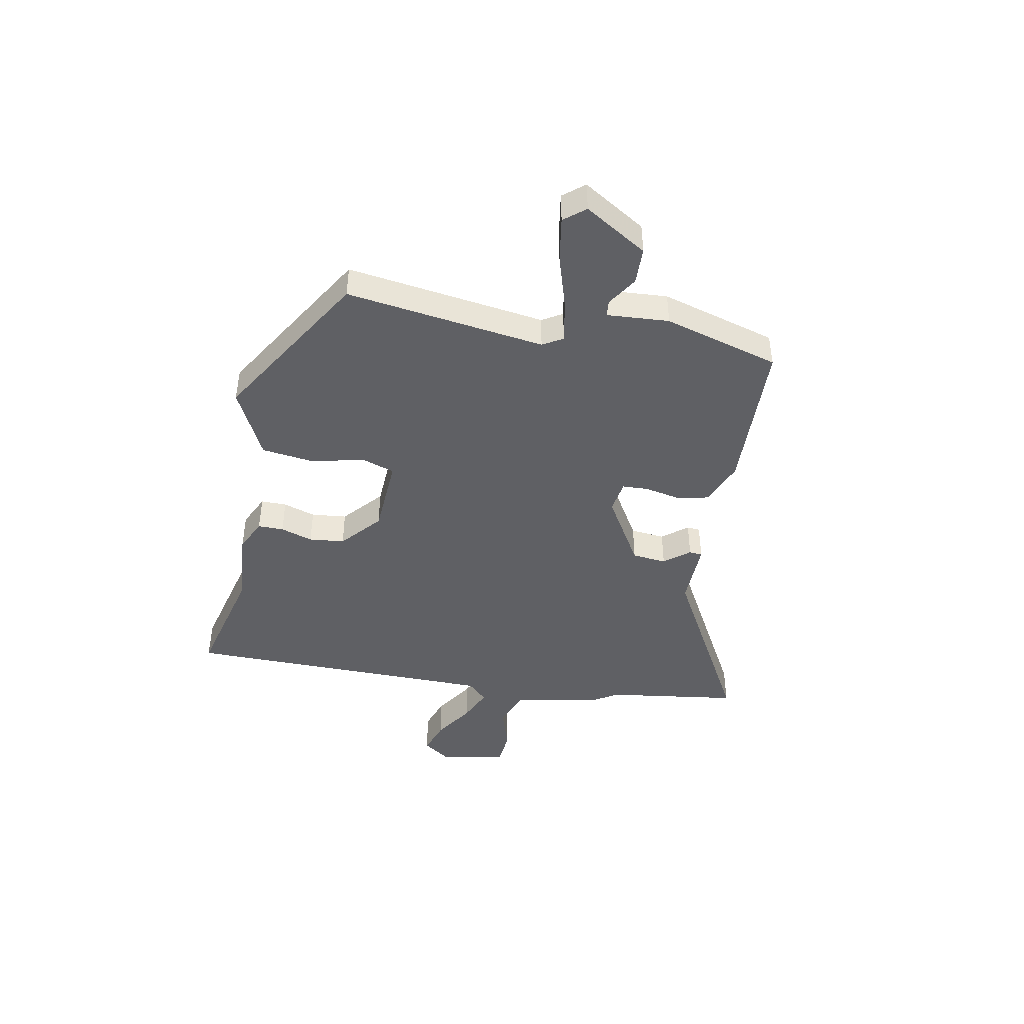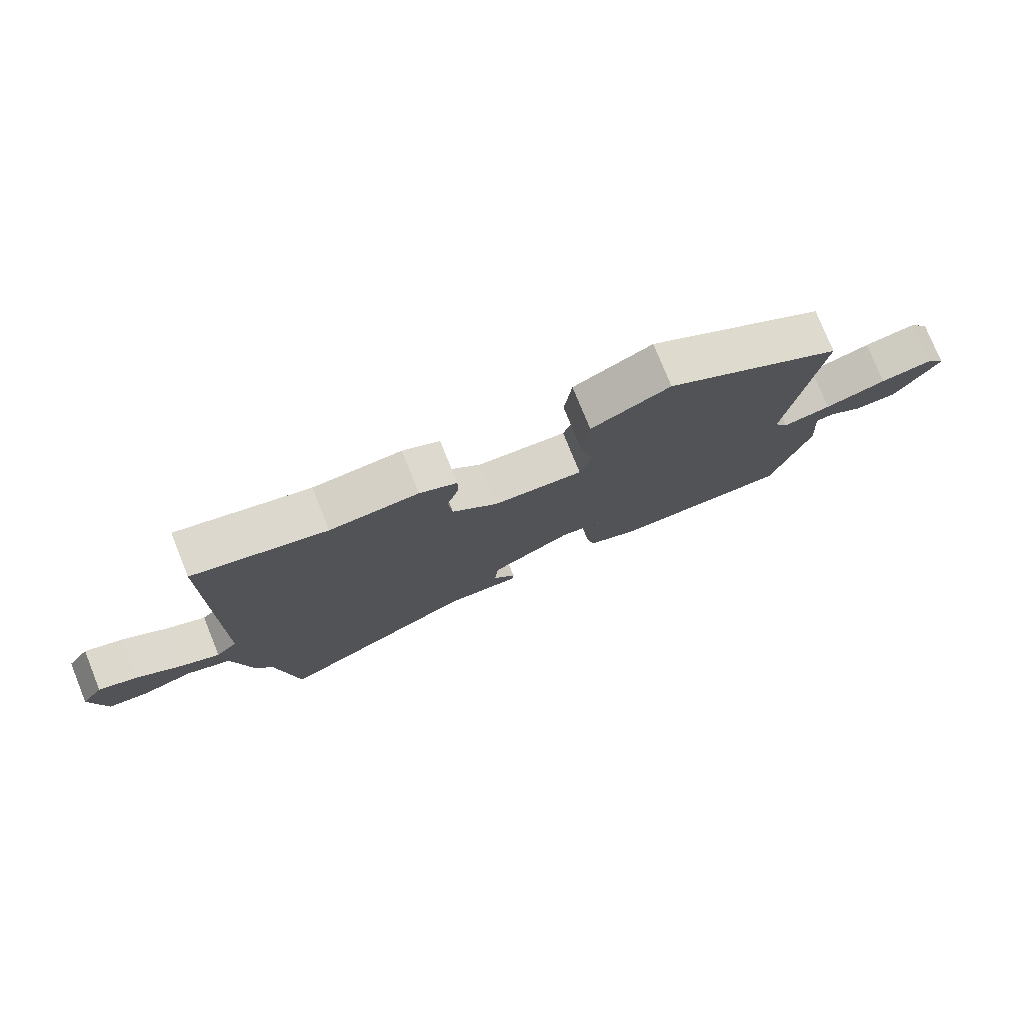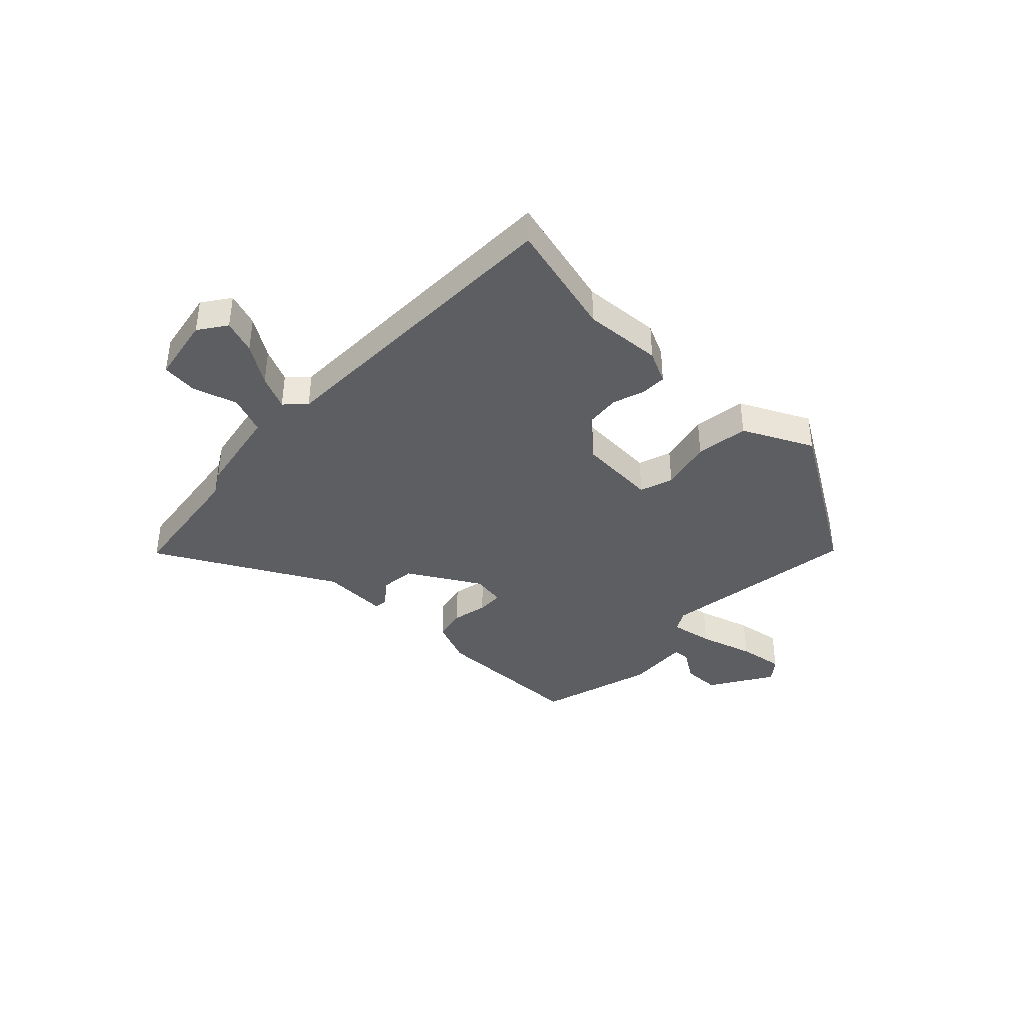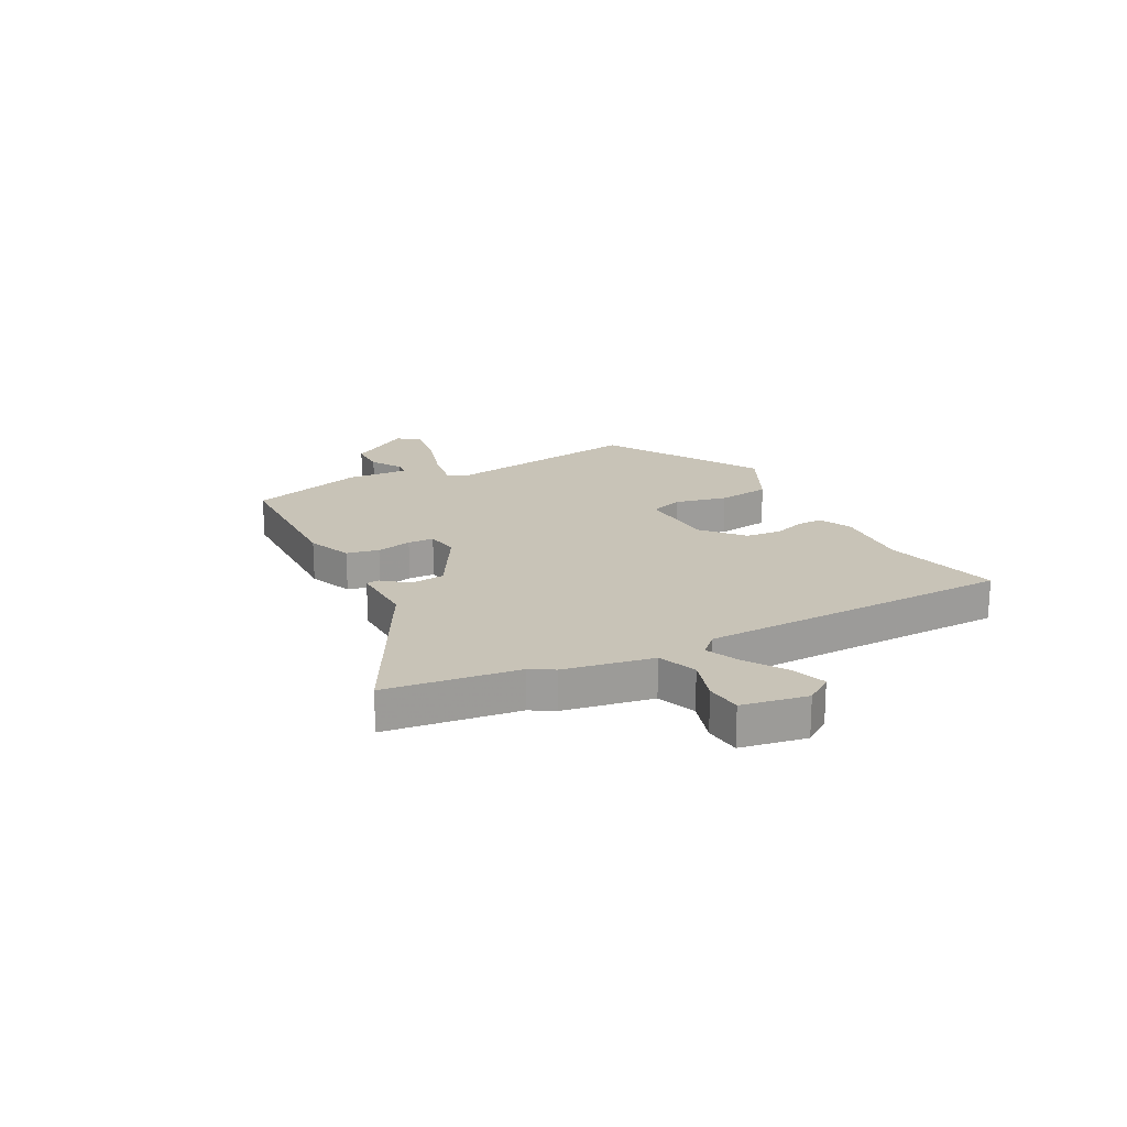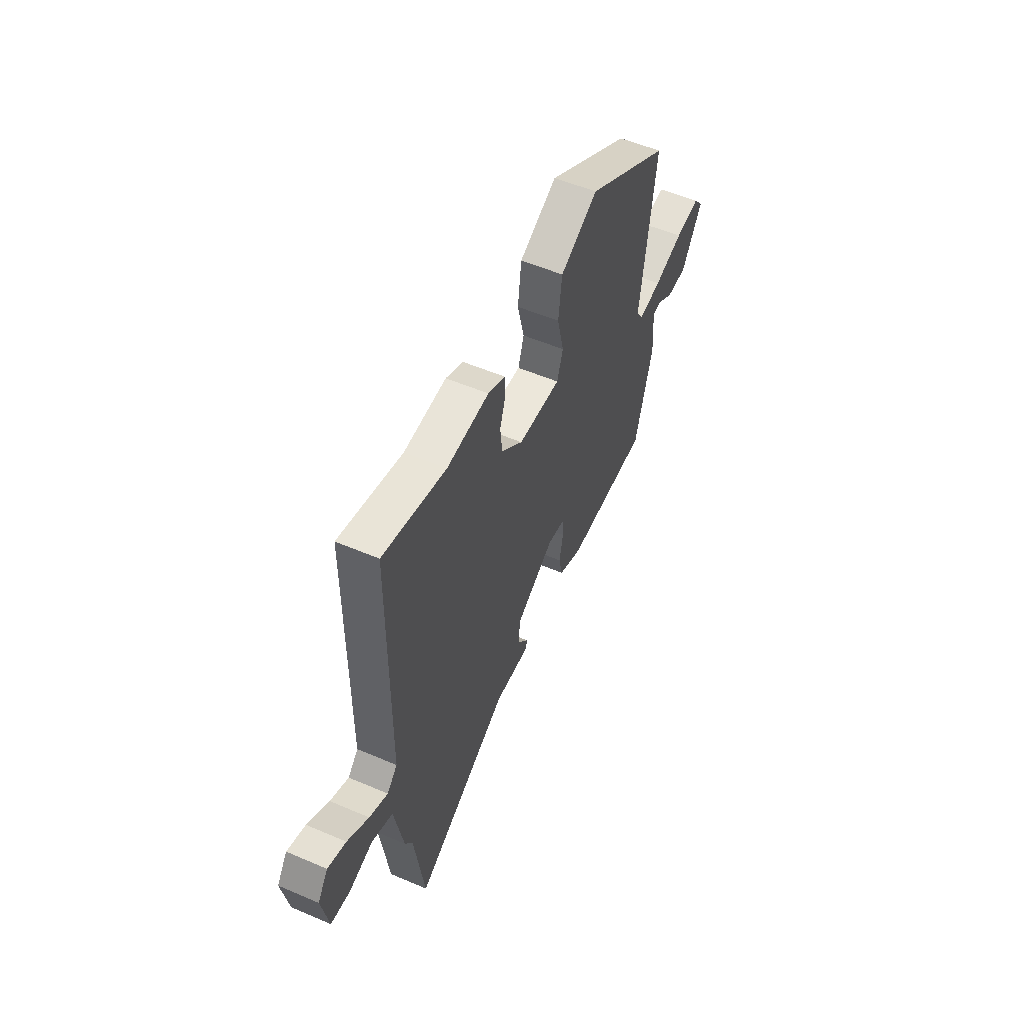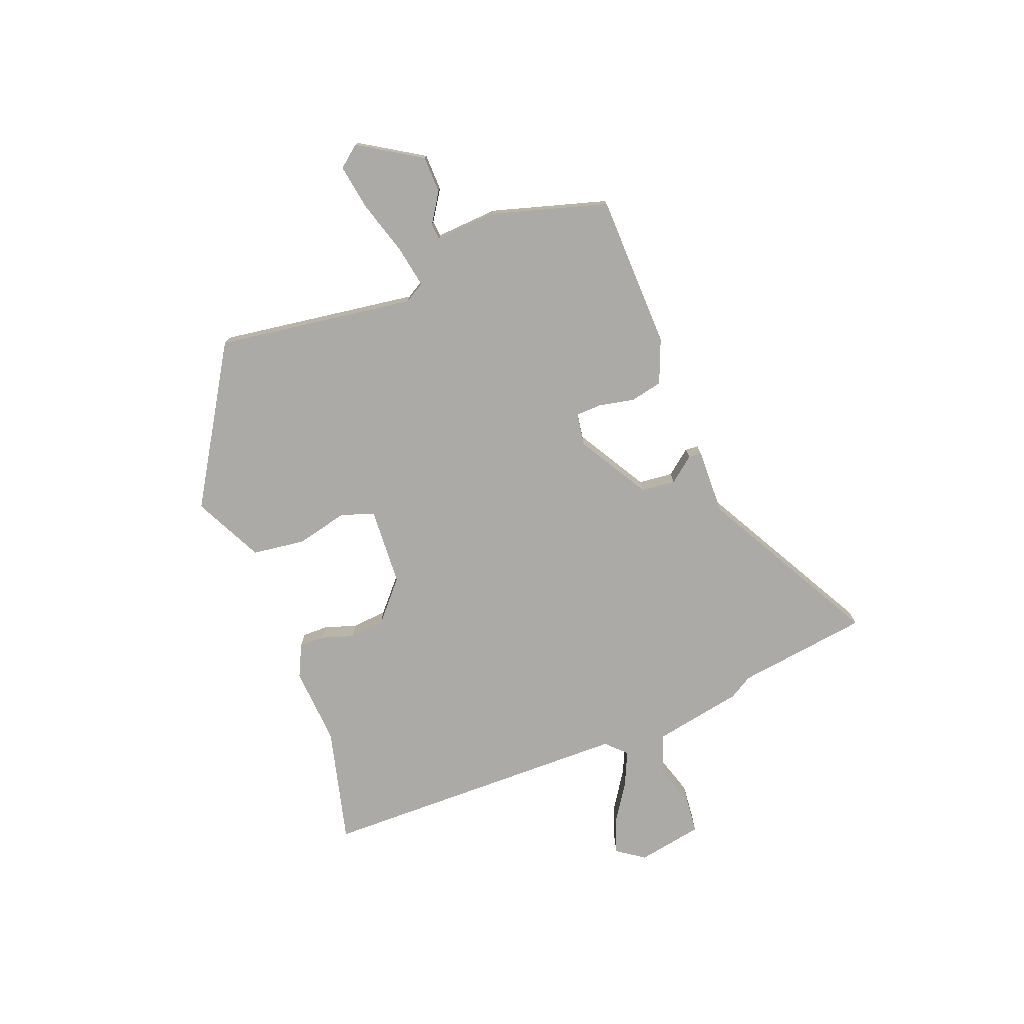
<metadata>
{"format":"obj","ext":"obj","renderer":"f3d","projection":"perspective","resolution":1024,"background":"white","views":[{"elev":-44.2,"azim":79.0,"up":"+Y"},{"elev":77.0,"azim":-22.0,"up":"+Z"},{"elev":-39.3,"azim":-44.5,"up":"+Y"},{"elev":19.6,"azim":-118.4,"up":"+Y"},{"elev":54.3,"azim":-65.6,"up":"+Z"},{"elev":-76.0,"azim":110.7,"up":"+Y"}]}
</metadata>
<code>
v 0.501 0.07 0.346
v 0.451 0.07 -0.019
v 0.473 0.07 -0.056
v 0.551 0.07 -0.041
v 0.65 0.07 -0.01
v 0.733 0.07 0.004
v 0.765 0.07 -0.035
v 0.695 0.07 -0.15
v 0.627 0.07 -0.152
v 0.572 0.07 -0.117
v 0.542 0.07 -0.12
v 0.55 0.07 -0.234
v 0.49 0.07 -0.446
v 0.206 0.07 -0.455
v 0.125 0.07 -0.423
v 0.112 0.07 -0.364
v 0.125 0.07 -0.299
v 0.123 0.07 -0.251
v 0.063 0.07 -0.242
v -0.067 0.07 -0.32
v -0.073 0.07 -0.383
v -0.036 0.07 -0.429
v -0.038 0.07 -0.453
v -0.159 0.07 -0.451
v -0.481 0.07 -0.631
v -0.516 0.07 -0.389
v -0.542 0.07 -0.346
v -0.574 0.07 -0.183
v -0.645 0.07 -0.156
v -0.726 0.07 -0.182
v -0.792 0.07 -0.176
v -0.815 0.07 -0.056
v -0.78 0.07 -0.005
v -0.718 0.07 -0.026
v -0.645 0.07 -0.073
v -0.582 0.07 -0.101
v -0.547 0.07 -0.065
v -0.544 0.07 0.511
v -0.33 0.07 0.459
v -0.187 0.07 0.47
v -0.127 0.07 0.442
v -0.127 0.07 0.395
v -0.146 0.07 0.336
v -0.139 0.07 0.271
v -0.066 0.07 0.208
v 0.078 0.07 0.201
v 0.098 0.07 0.262
v 0.075 0.07 0.357
v 0.087 0.07 0.454
v 0.214 0.07 0.518
v 0.501 0 0.346
v 0.451 0 -0.019
v 0.473 0 -0.056
v 0.551 0 -0.041
v 0.65 0 -0.01
v 0.733 0 0.004
v 0.765 0 -0.035
v 0.695 0 -0.15
v 0.627 0 -0.152
v 0.572 0 -0.117
v 0.542 0 -0.12
v 0.55 0 -0.234
v 0.49 0 -0.446
v 0.206 0 -0.455
v 0.125 0 -0.423
v 0.112 0 -0.364
v 0.125 0 -0.299
v 0.123 0 -0.251
v 0.063 0 -0.242
v -0.067 0 -0.32
v -0.073 0 -0.383
v -0.036 0 -0.429
v -0.038 0 -0.453
v -0.159 0 -0.451
v -0.481 0 -0.631
v -0.516 0 -0.389
v -0.542 0 -0.346
v -0.574 0 -0.183
v -0.645 0 -0.156
v -0.726 0 -0.182
v -0.792 0 -0.176
v -0.815 0 -0.056
v -0.78 0 -0.005
v -0.718 0 -0.026
v -0.645 0 -0.073
v -0.582 0 -0.101
v -0.547 0 -0.065
v -0.544 0 0.511
v -0.33 0 0.459
v -0.187 0 0.47
v -0.127 0 0.442
v -0.127 0 0.395
v -0.146 0 0.336
v -0.139 0 0.271
v -0.066 0 0.208
v 0.078 0 0.201
v 0.098 0 0.262
v 0.075 0 0.357
v 0.087 0 0.454
v 0.214 0 0.518
f 50 1 2
f 49 50 2
f 48 49 2
f 47 48 2
f 46 47 2 3
f 45 46 3
f 41 42 43
f 40 41 43
f 39 40 43
f 39 43 44
f 38 39 44
f 37 38 44
f 36 37 44 45
f 33 34 35
f 32 33 35
f 31 32 35
f 30 31 35
f 29 30 35
f 28 29 35 36
f 36 45 3
f 28 36 3
f 27 28 3
f 26 27 3
f 21 22 23 24
f 24 25 26
f 21 24 26
f 20 21 26
f 15 16 17
f 14 15 17
f 13 14 17
f 12 13 17
f 11 12 17
f 11 17 18
f 8 9 10
f 7 8 10
f 6 7 10
f 5 6 10
f 4 5 10
f 4 10 11
f 11 18 19
f 4 11 19
f 3 4 19
f 19 20 26
f 3 19 26
f 52 51 100
f 52 100 99
f 52 99 98
f 52 98 97
f 53 52 97 96
f 53 96 95
f 93 92 91
f 93 91 90
f 93 90 89
f 94 93 89
f 94 89 88
f 94 88 87
f 95 94 87 86
f 85 84 83
f 85 83 82
f 85 82 81
f 85 81 80
f 85 80 79
f 86 85 79 78
f 53 95 86
f 53 86 78
f 53 78 77
f 53 77 76
f 74 73 72 71
f 76 75 74
f 76 74 71
f 76 71 70
f 67 66 65
f 67 65 64
f 67 64 63
f 67 63 62
f 67 62 61
f 68 67 61
f 60 59 58
f 60 58 57
f 60 57 56
f 60 56 55
f 60 55 54
f 61 60 54
f 69 68 61
f 69 61 54
f 69 54 53
f 76 70 69
f 76 69 53
f 1 51 52 2
f 2 52 53 3
f 3 53 54 4
f 4 54 55 5
f 5 55 56 6
f 6 56 57 7
f 7 57 58 8
f 8 58 59 9
f 9 59 60 10
f 10 60 61 11
f 11 61 62 12
f 12 62 63 13
f 13 63 64 14
f 14 64 65 15
f 15 65 66 16
f 16 66 67 17
f 17 67 68 18
f 18 68 69 19
f 19 69 70 20
f 20 70 71 21
f 21 71 72 22
f 22 72 73 23
f 23 73 74 24
f 24 74 75 25
f 25 75 76 26
f 26 76 77 27
f 27 77 78 28
f 28 78 79 29
f 29 79 80 30
f 30 80 81 31
f 31 81 82 32
f 32 82 83 33
f 33 83 84 34
f 34 84 85 35
f 35 85 86 36
f 36 86 87 37
f 37 87 88 38
f 38 88 89 39
f 39 89 90 40
f 40 90 91 41
f 41 91 92 42
f 42 92 93 43
f 43 93 94 44
f 44 94 95 45
f 45 95 96 46
f 46 96 97 47
f 47 97 98 48
f 48 98 99 49
f 49 99 100 50
f 50 100 51 1

</code>
